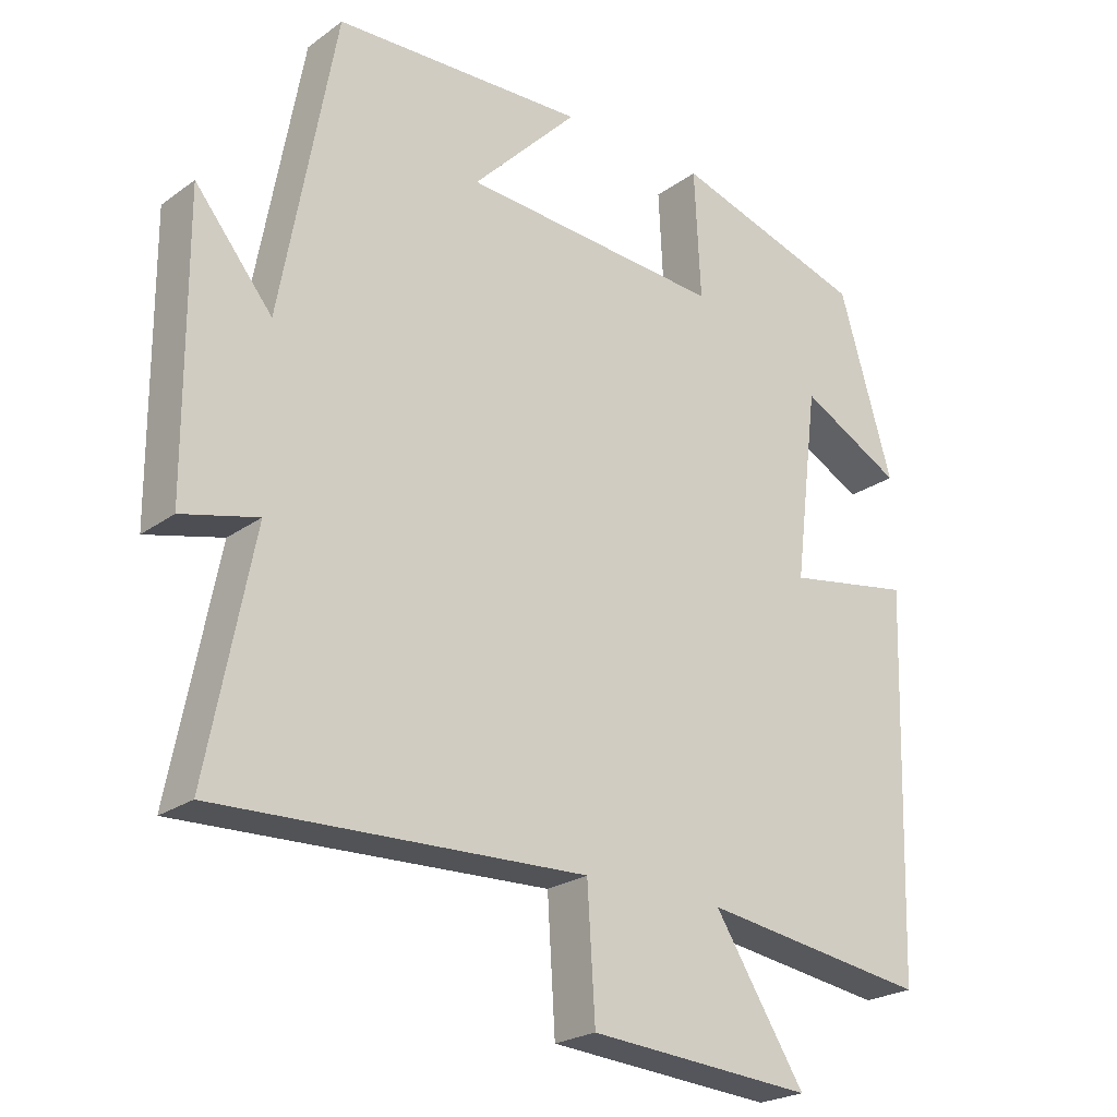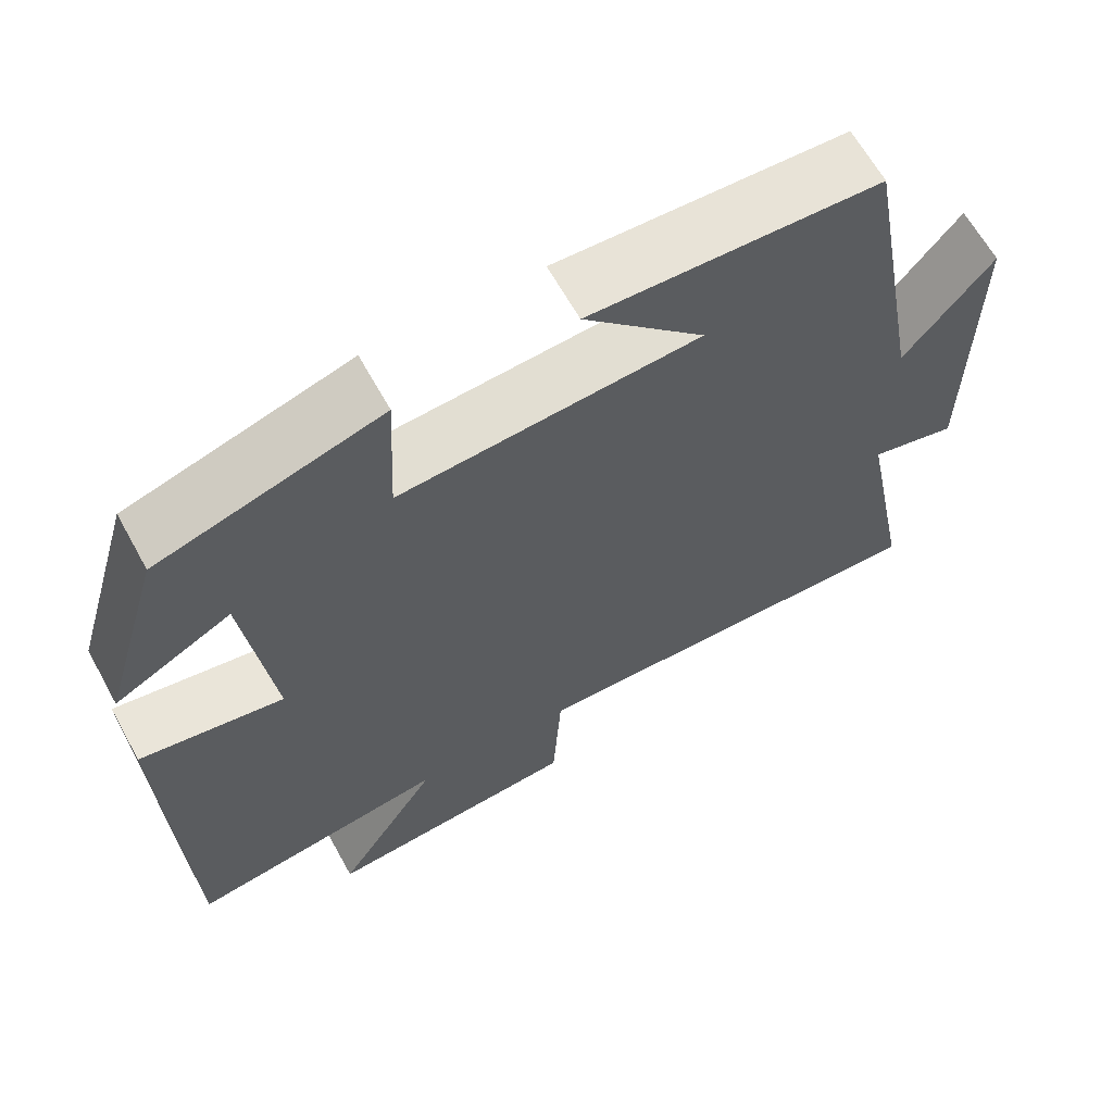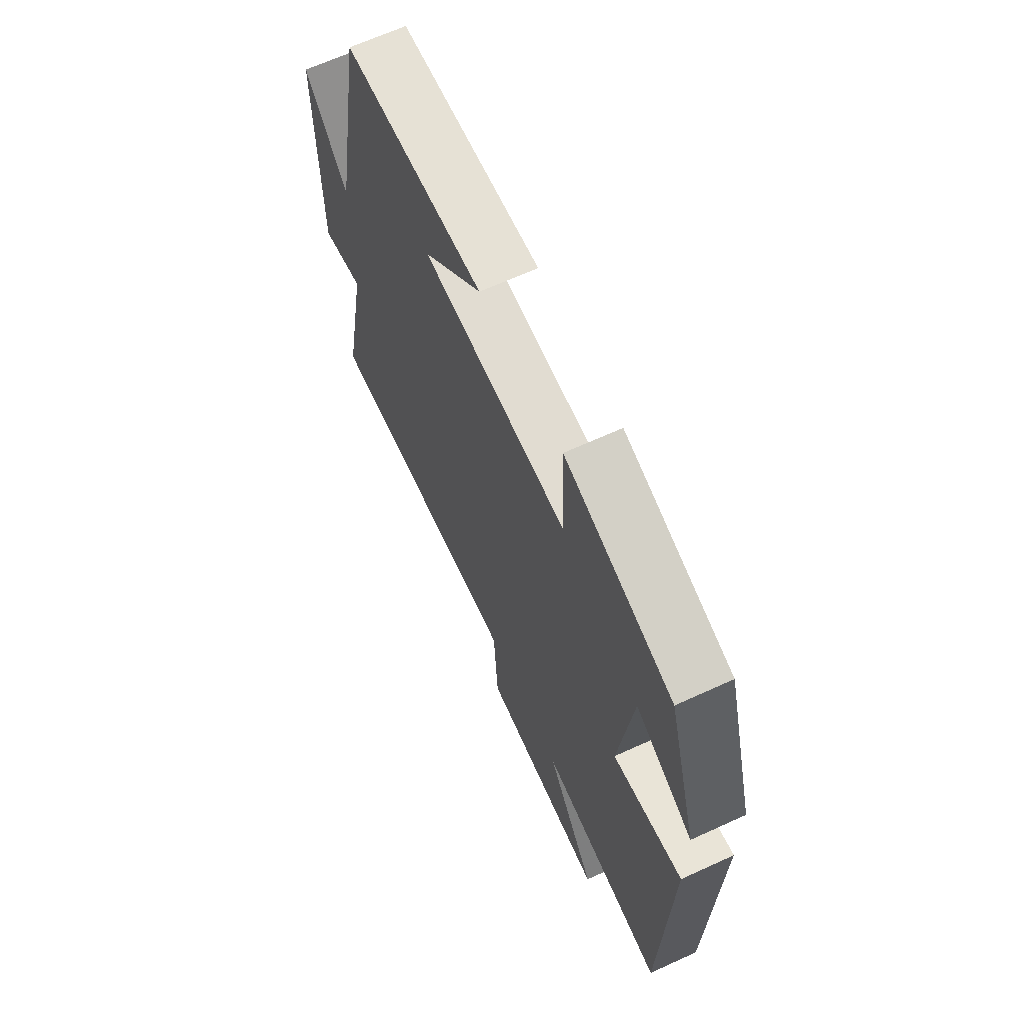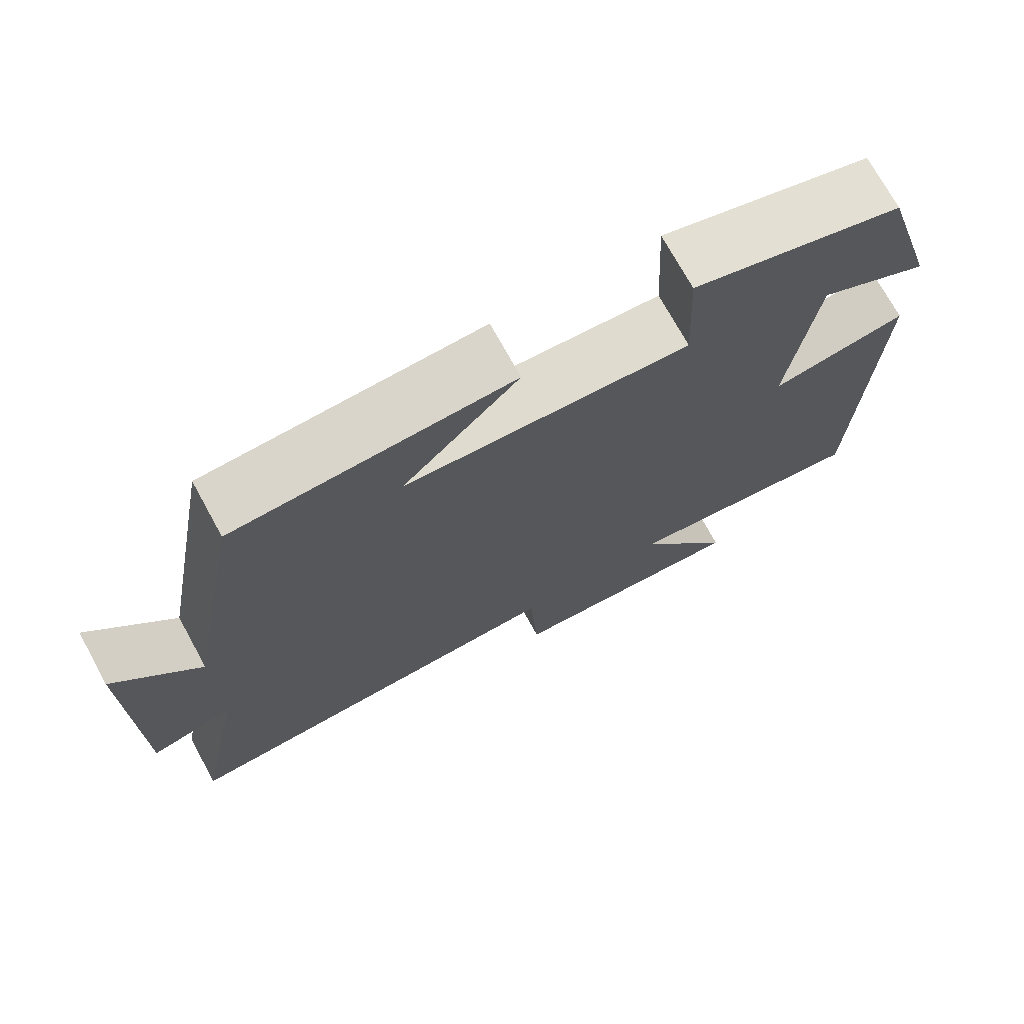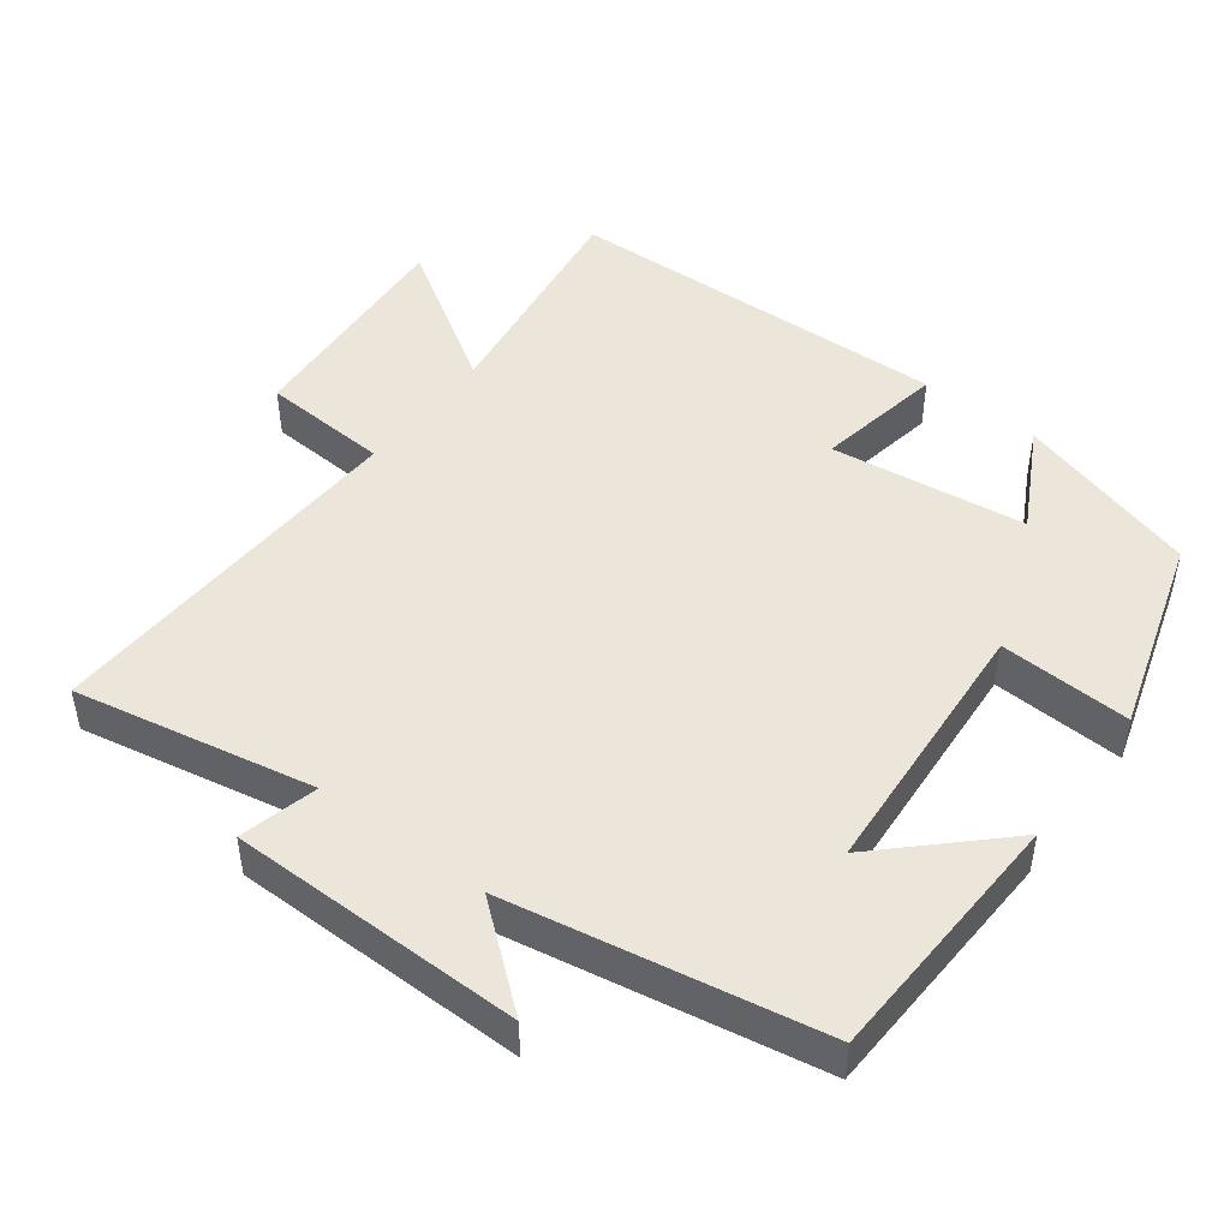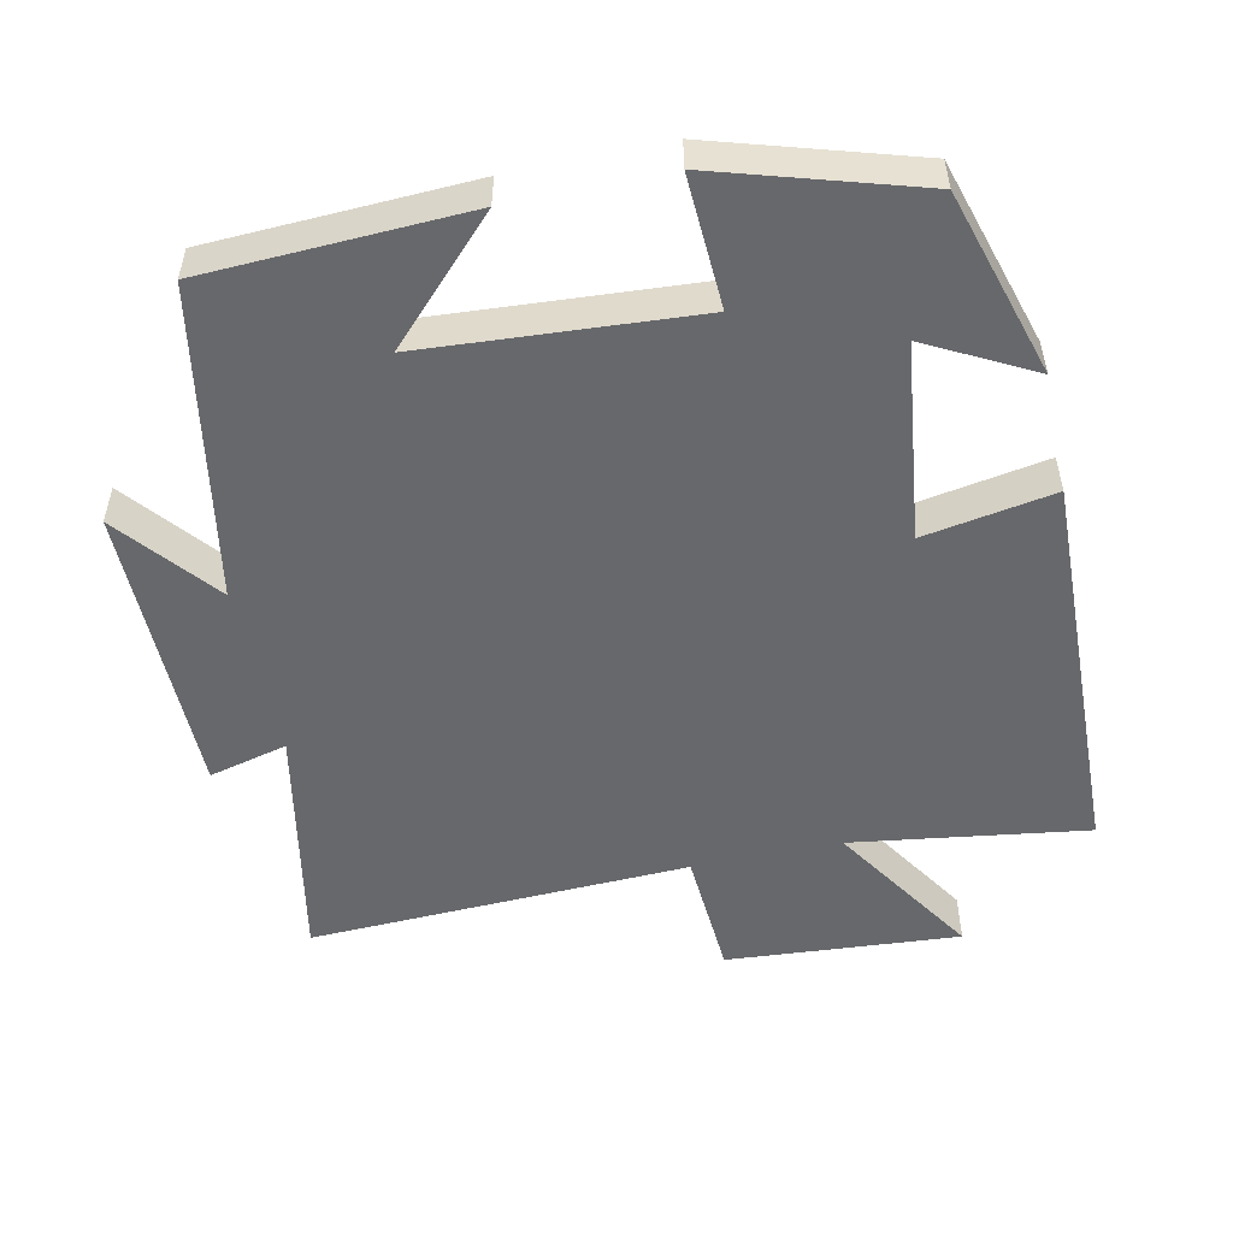
<metadata>
{"format":"obj","ext":"obj","renderer":"f3d","projection":"perspective","resolution":1024,"background":"white","views":[{"elev":-23.4,"azim":-39.9,"up":"+Z"},{"elev":64.4,"azim":151.1,"up":"+Z"},{"elev":66.0,"azim":65.3,"up":"+Z"},{"elev":72.9,"azim":-28.8,"up":"+Z"},{"elev":47.1,"azim":-52.9,"up":"+Y"},{"elev":-52.3,"azim":12.2,"up":"+Y"}]}
</metadata>
<code>
v 0.483 0.07 -0.547
v 0.16 0.07 -0.5
v 0.289 0.07 -0.702
v -0.031 0.07 -0.678
v -0.042 0.07 -0.5
v -0.565 0.07 -0.52
v -0.5 0.07 -0.188
v -0.608 0.07 -0.215
v -0.61 0.07 0.191
v -0.5 0.07 0.056
v -0.422 0.07 0.485
v -0.063 0.07 0.5
v -0.214 0.07 0.344
v 0.158 0.07 0.318
v 0.149 0.07 0.5
v 0.424 0.07 0.416
v 0.5 0.07 0.16
v 0.355 0.07 0.237
v 0.321 0.07 -0.035
v 0.5 0.07 -0.004
v 0.483 0 -0.547
v 0.16 0 -0.5
v 0.289 0 -0.702
v -0.031 0 -0.678
v -0.042 0 -0.5
v -0.565 0 -0.52
v -0.5 0 -0.188
v -0.608 0 -0.215
v -0.61 0 0.191
v -0.5 0 0.056
v -0.422 0 0.485
v -0.063 0 0.5
v -0.214 0 0.344
v 0.158 0 0.318
v 0.149 0 0.5
v 0.424 0 0.416
v 0.5 0 0.16
v 0.355 0 0.237
v 0.321 0 -0.035
v 0.5 0 -0.004
f 19 20 1 2
f 18 19 2
f 15 16 17 18
f 14 15 18
f 13 14 18 2
f 10 11 12 13
f 10 13 2
f 7 8 9 10
f 7 10 2 3
f 5 6 7
f 5 7 3
f 3 4 5
f 22 21 40 39
f 22 39 38
f 38 37 36 35
f 38 35 34
f 22 38 34 33
f 33 32 31 30
f 22 33 30
f 30 29 28 27
f 23 22 30 27
f 27 26 25
f 23 27 25
f 25 24 23
f 1 21 22 2
f 2 22 23 3
f 3 23 24 4
f 4 24 25 5
f 5 25 26 6
f 6 26 27 7
f 7 27 28 8
f 8 28 29 9
f 9 29 30 10
f 10 30 31 11
f 11 31 32 12
f 12 32 33 13
f 13 33 34 14
f 14 34 35 15
f 15 35 36 16
f 16 36 37 17
f 17 37 38 18
f 18 38 39 19
f 19 39 40 20
f 20 40 21 1

</code>
